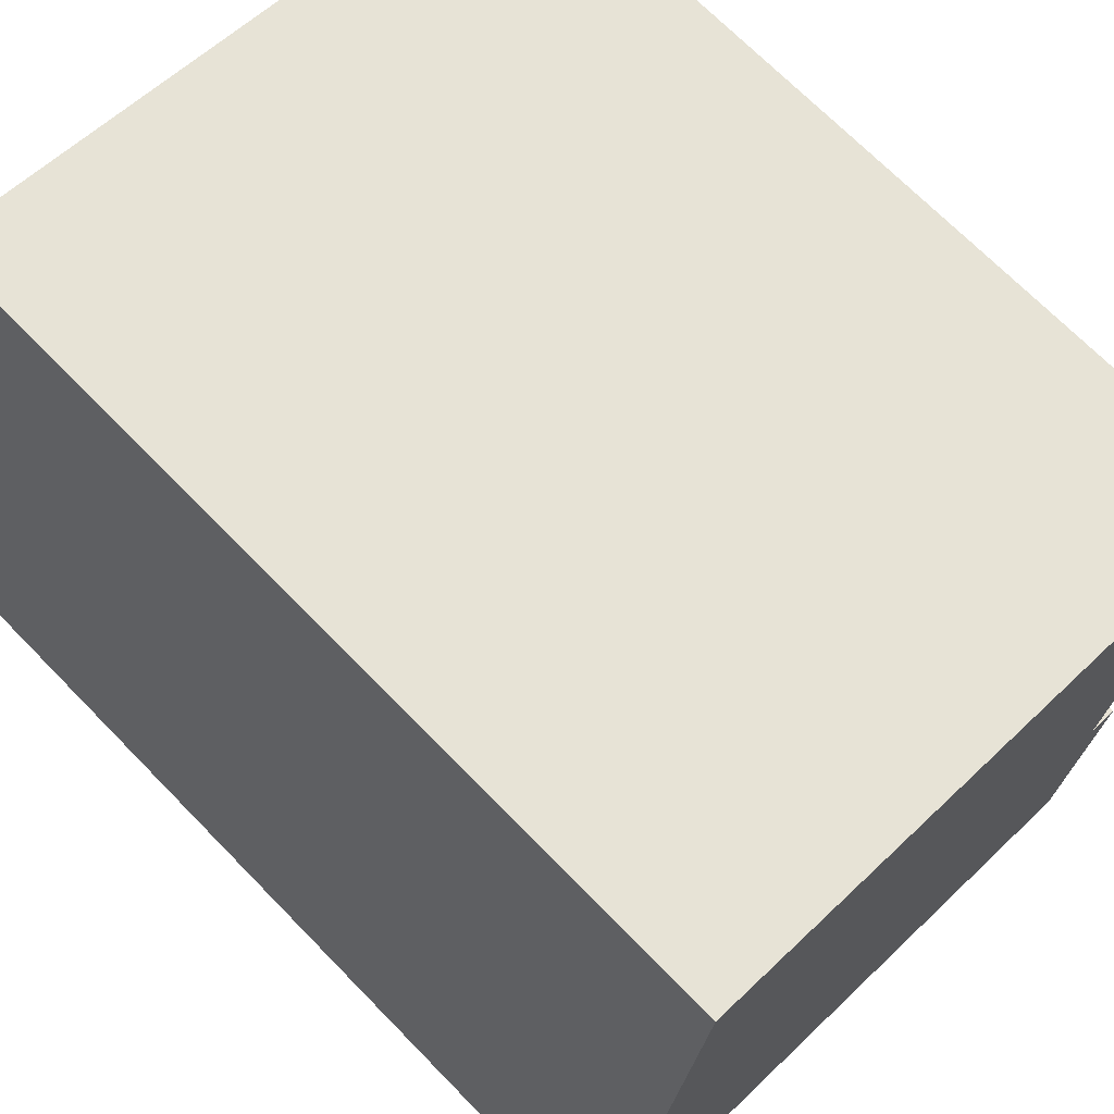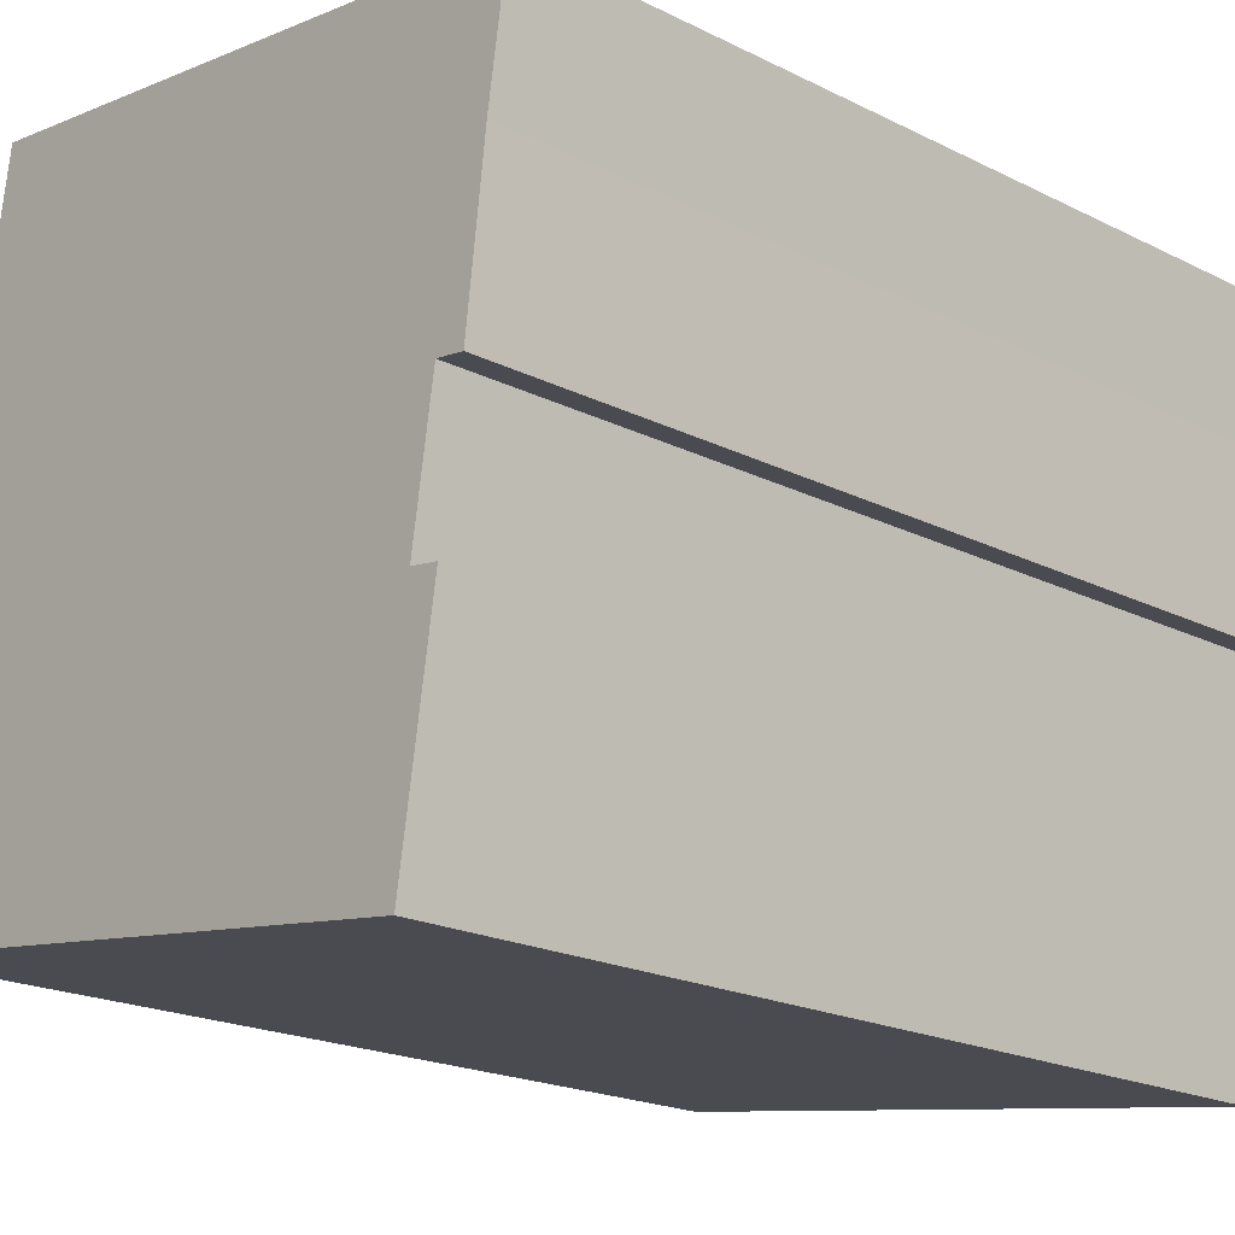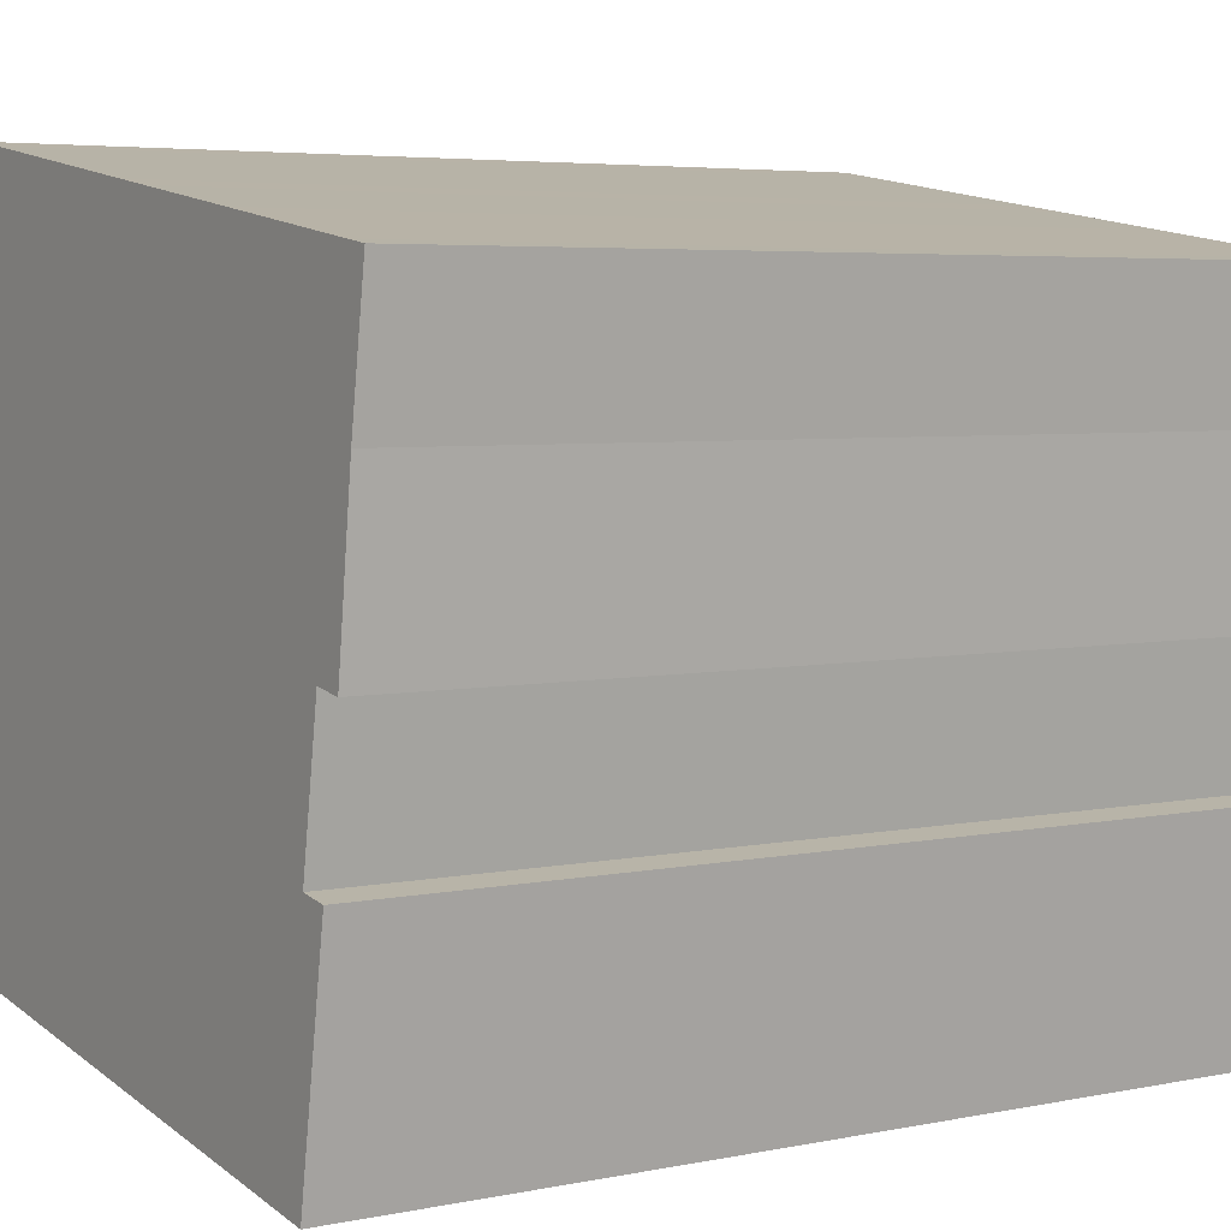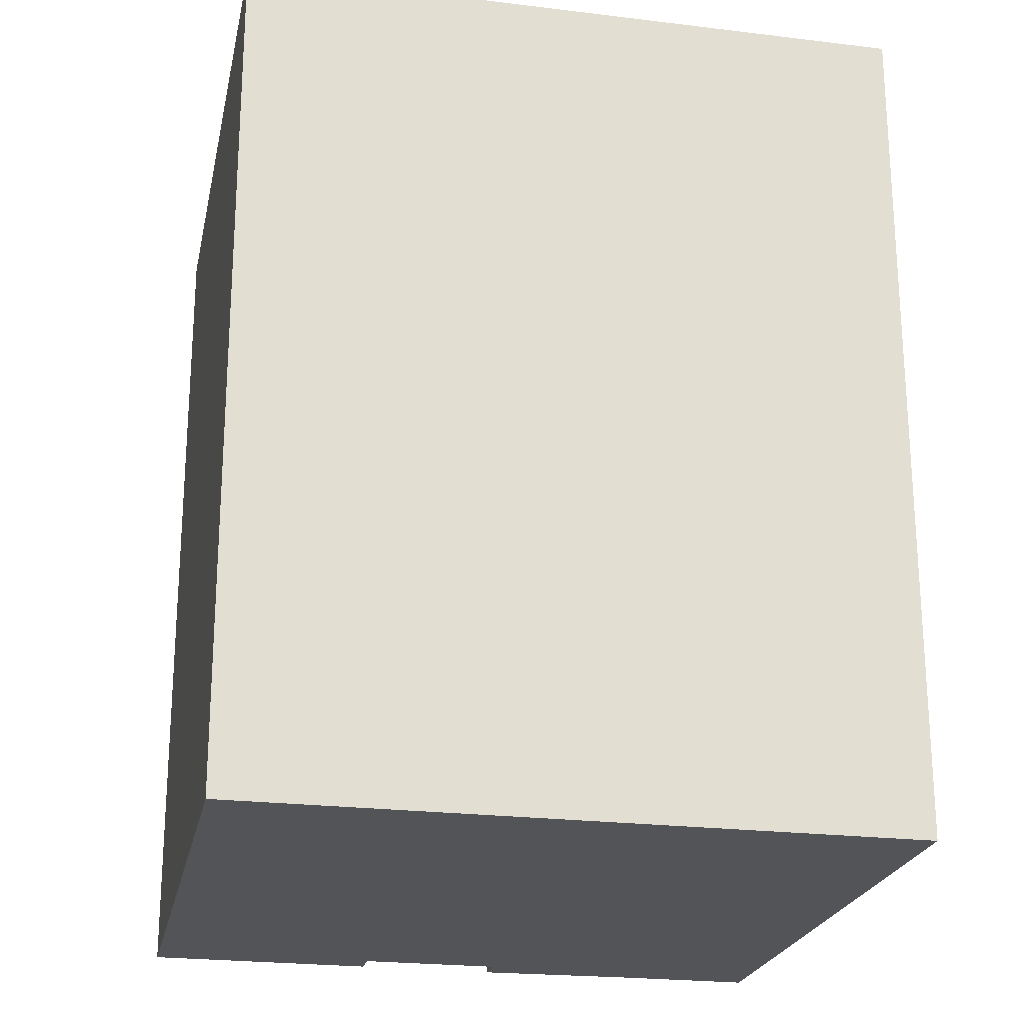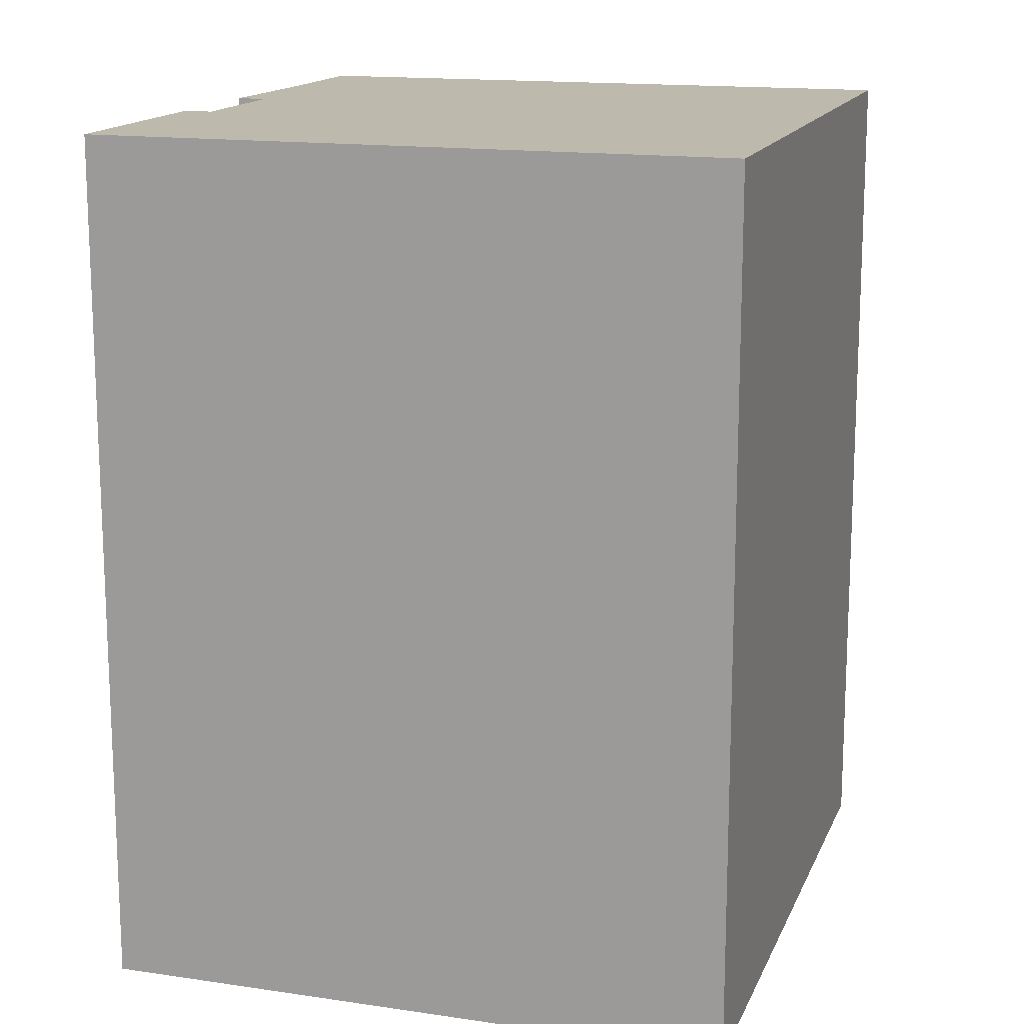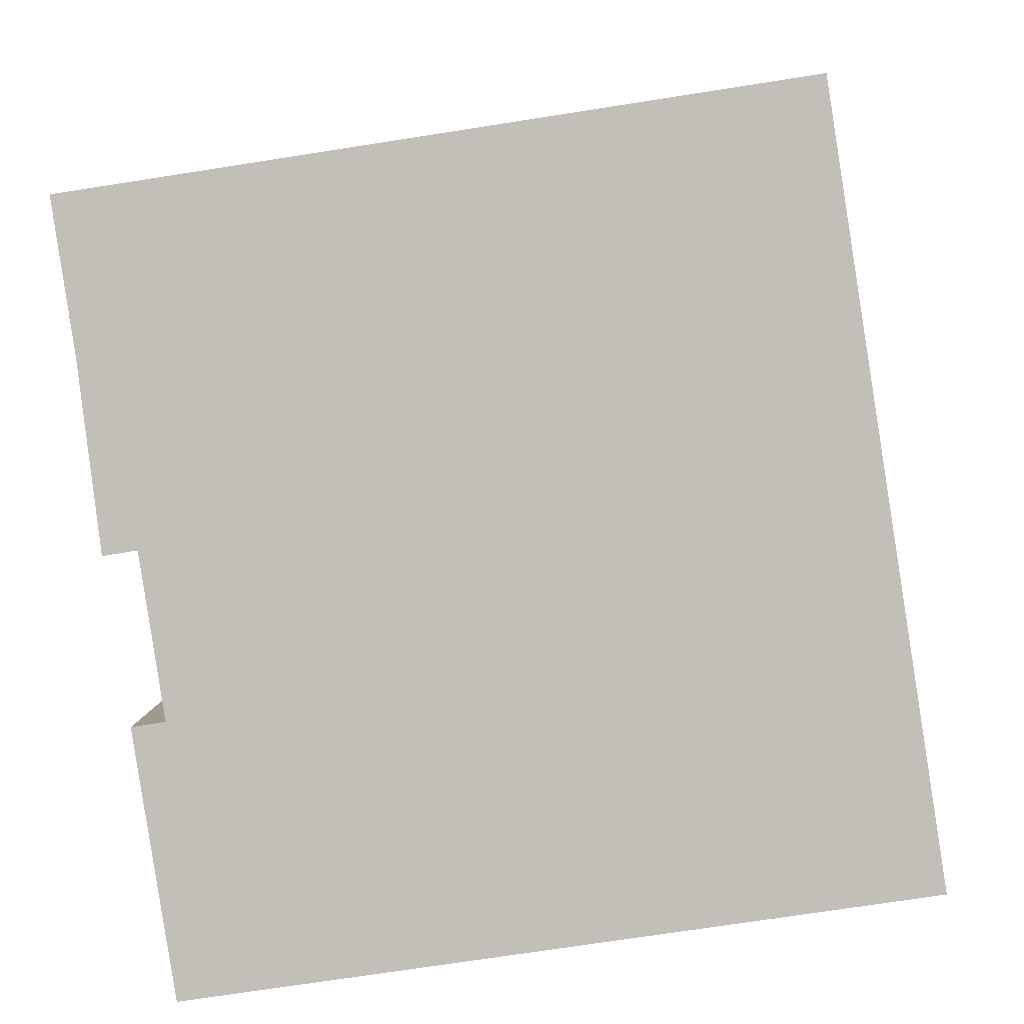
<metadata>
{"format":"obj","ext":"obj","renderer":"f3d","projection":"perspective","resolution":1024,"background":"white","views":[{"elev":70.0,"azim":-44.3,"up":"+Z"},{"elev":-20.3,"azim":47.7,"up":"+Z"},{"elev":4.8,"azim":56.6,"up":"+Z"},{"elev":-22.9,"azim":-93.1,"up":"+Y"},{"elev":15.1,"azim":-154.1,"up":"+Y"},{"elev":3.4,"azim":-178.7,"up":"+Z"}]}
</metadata>
<code>
v  13.3 1.19e-16 -1.944
v  13.45 -1.803e-16 2.945
v  11.69 1.047e-16 -1.71
v  14.06 -1.744e-16 2.849
v  1.536 -6.1e-16 9.963
v  0 0 0
v  1.729 -6.868e-16 11.22
v  2.115 -8.403e-16 13.72
v  2.162 -8.585e-16 14.02
v  2.865 -8.519e-16 13.91
v  3.554 -8.454e-16 13.81
v  4.037 -8.409e-16 13.73
v  7.661 -8.069e-16 13.18
v  8.144 -8.023e-16 13.1
v  8.529 -7.987e-16 13.04
v  9.122 -7.932e-16 12.95
v  11.26 -7.731e-16 12.63
v  11.76 -7.684e-16 12.55
v  14.88 -7.391e-16 12.07
v  13.91 -3.617e-16 5.907
v  14.53 -3.557e-16 5.809
v  14.95 -5.659e-16 9.242
v  15.32 -7.163e-16 11.7
v  15.37 -7.345e-16 12
v  1.537 18.17 9.962
v  11.69 18.17 -1.71
v  0.0003874 18.17 -0.0005753
v  13.3 18.17 -1.945
v  13.45 18.17 2.944
v  13.91 18.17 5.906
v  1.73 18.17 11.22
v  2.116 18.17 13.72
v  14.53 18.17 5.808
v  14.95 18.17 9.241
v  2.162 18.17 14.02
v  2.865 18.17 13.91
v  3.554 18.17 13.81
v  4.037 18.17 13.73
v  7.661 18.17 13.18
v  8.145 18.17 13.1
v  8.53 18.17 13.04
v  15.33 18.17 11.7
v  9.122 18.17 12.95
v  11.26 18.17 12.62
v  11.76 18.17 12.55
v  14.88 18.17 12.07
v  15.37 18.17 12
v  14.06 18.17 2.848
g defaultobject
f 1 2 3
f 2 1 4
f 3 5 6
f 5 3 7
f 7 3 8
f 8 3 9
f 9 3 10
f 10 3 11
f 11 3 12
f 12 3 13
f 13 3 14
f 14 3 15
f 15 3 16
f 16 3 17
f 17 3 18
f 18 3 19
f 19 3 20
f 20 3 2
f 19 20 21
f 19 21 22
f 19 22 23
f 19 23 24
f 25 26 27
f 26 25 28
f 28 25 29
f 29 25 30
f 30 25 31
f 30 31 32
f 30 32 33
f 33 32 34
f 34 32 35
f 34 35 36
f 34 36 37
f 34 37 38
f 34 38 39
f 34 39 40
f 34 40 41
f 34 41 42
f 42 41 43
f 42 43 44
f 42 44 45
f 42 45 46
f 42 46 47
f 48 28 29
f 2 30 20
f 30 2 29
f 4 29 2
f 29 4 48
f 1 48 4
f 48 1 28
f 26 1 3
f 1 26 28
f 27 3 6
f 3 27 26
f 25 6 5
f 6 25 27
f 31 5 7
f 5 31 25
f 32 7 8
f 7 32 31
f 35 8 9
f 8 35 32
f 10 35 9
f 35 10 36
f 11 36 10
f 36 11 37
f 12 37 11
f 37 12 38
f 13 38 12
f 38 13 39
f 14 39 13
f 39 14 40
f 15 40 14
f 40 15 41
f 16 41 15
f 41 16 43
f 17 43 16
f 43 17 44
f 18 44 17
f 44 18 45
f 19 45 18
f 45 19 46
f 24 46 19
f 46 24 47
f 23 47 24
f 47 23 42
f 22 42 23
f 42 22 34
f 21 34 22
f 34 21 33
f 30 21 20
f 21 30 33

</code>
